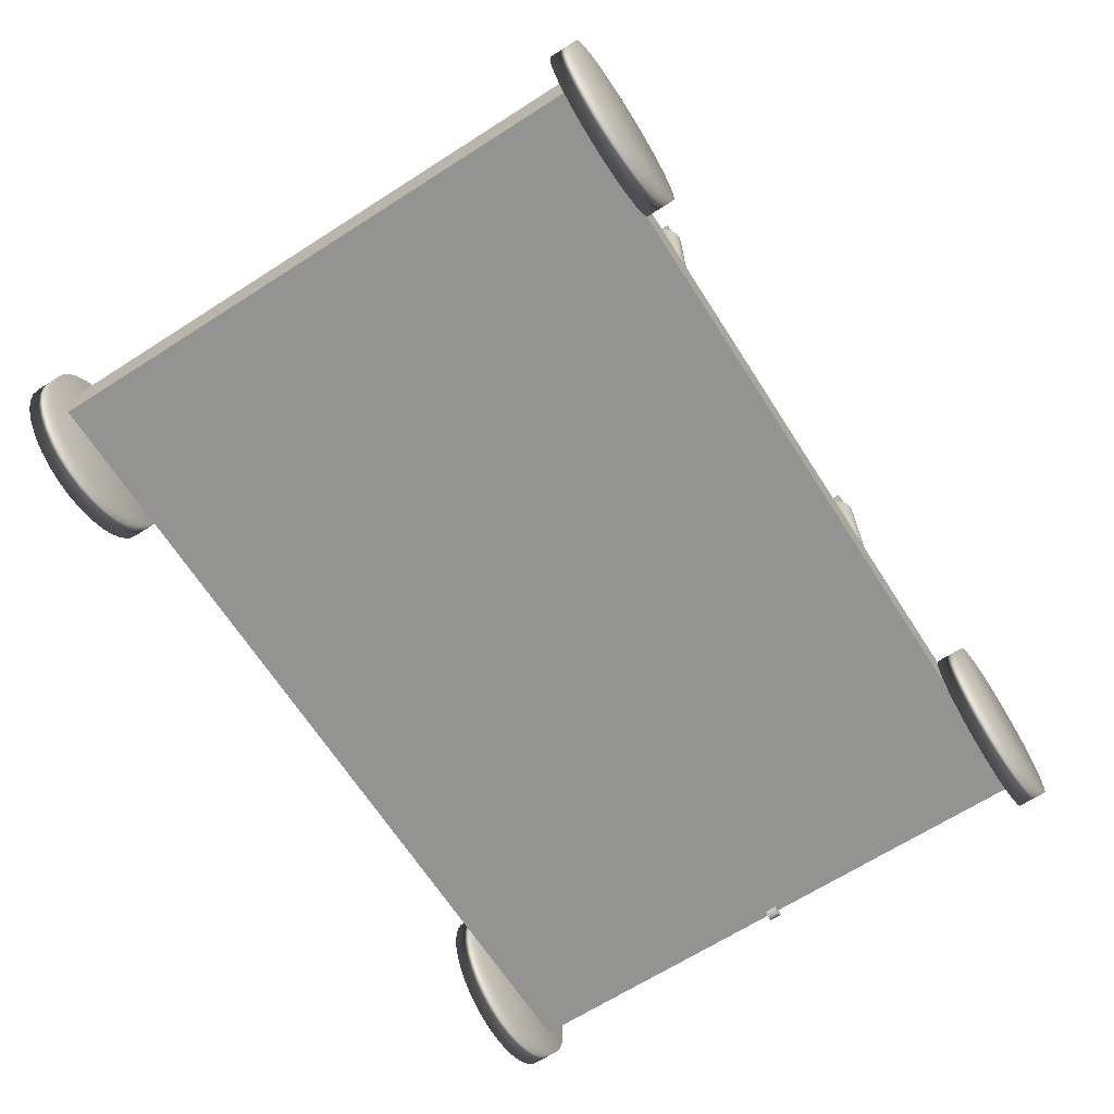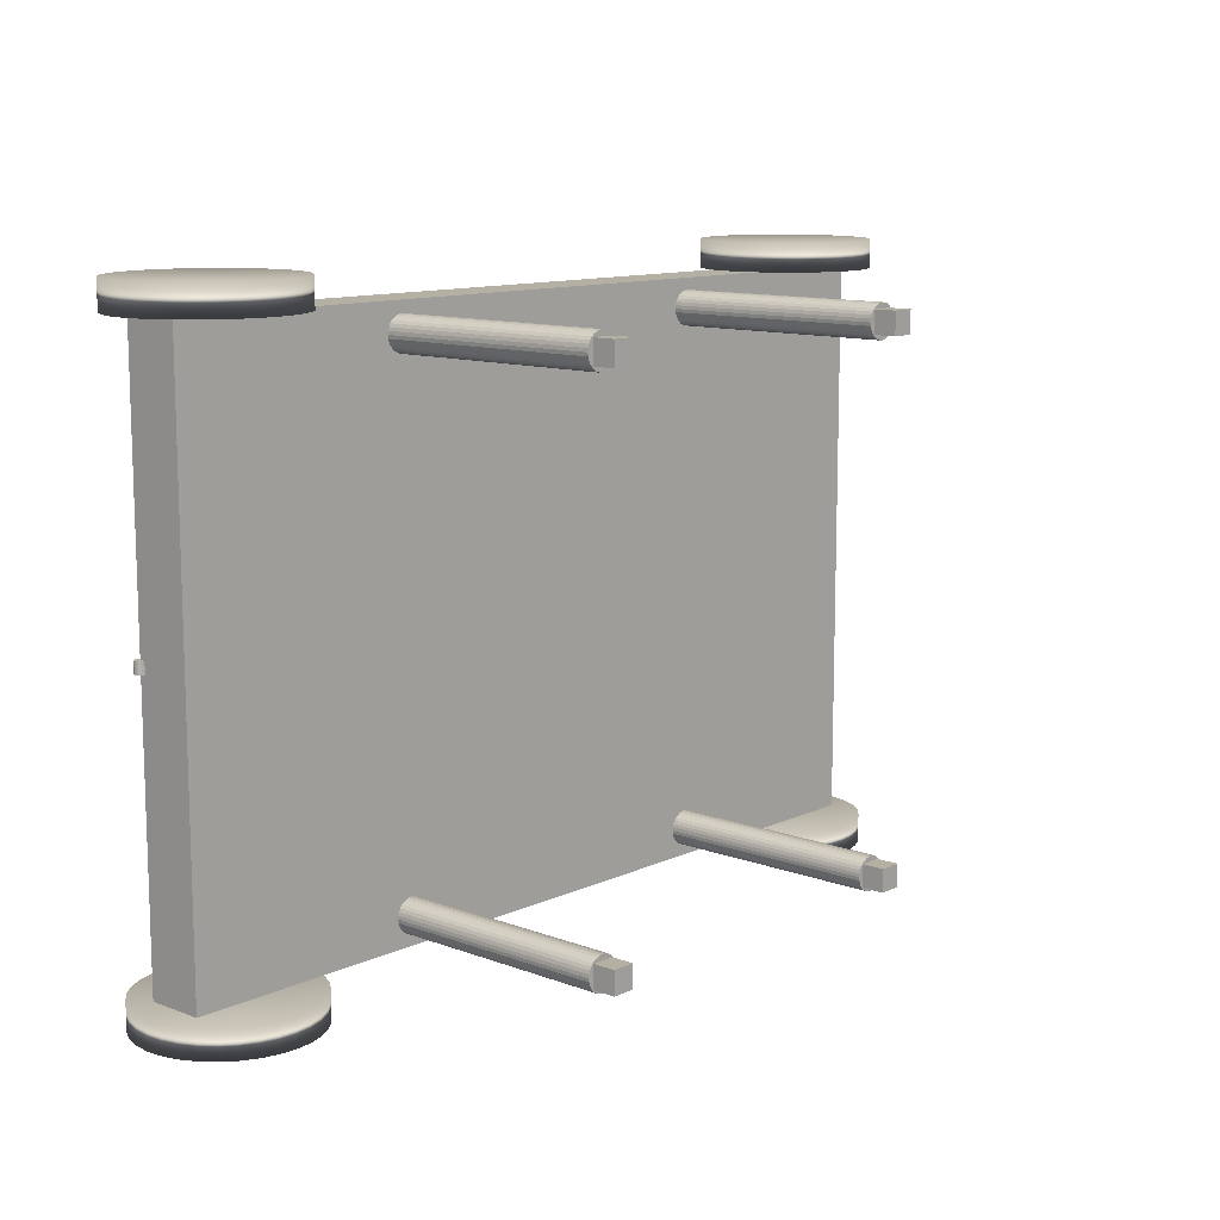
<metadata>
{"format":"obj","ext":"obj","renderer":"f3d","projection":"perspective","resolution":1024,"background":"white","views":[{"elev":-66.7,"azim":122.7,"up":"+Z"},{"elev":11.4,"azim":-47.9,"up":"+Y"}]}
</metadata>
<code>
o Cube
v 150 50 0
v 150 -50 0
v 150 50 10
v 150 -50 10
v 0 50 0
v 0 -50 0
v 0 50 10
v 0 -50 10
f 1 5 7 3
f 4 3 7 8
f 8 7 5 6
f 6 2 4 8
f 2 1 3 4
f 6 5 1 2
o Cylinder
v 10 50 -10
v 10 55 -10
v 12.93 50 -9.712
v 12.93 55 -9.712
v 15.74 50 -8.858
v 15.74 55 -8.858
v 18.33 50 -7.472
v 18.33 55 -7.472
v 20.61 50 -5.607
v 20.61 55 -5.607
v 22.47 50 -3.334
v 22.47 55 -3.334
v 23.86 50 -0.7403
v 23.86 55 -0.7403
v 24.71 50 2.074
v 24.71 55 2.074
v 25 50 5
v 25 55 5
v 24.71 50 7.926
v 24.71 55 7.926
v 23.86 50 10.74
v 23.86 55 10.74
v 22.47 50 13.33
v 22.47 55 13.33
v 20.61 50 15.61
v 20.61 55 15.61
v 18.33 50 17.47
v 18.33 55 17.47
v 15.74 50 18.86
v 15.74 55 18.86
v 12.93 50 19.71
v 12.93 55 19.71
v 10 50 20
v 10 55 20
v 7.074 50 19.71
v 7.074 55 19.71
v 4.26 50 18.86
v 4.26 55 18.86
v 1.666 50 17.47
v 1.666 55 17.47
v -0.6066 50 15.61
v -0.6066 55 15.61
v -2.472 50 13.33
v -2.472 55 13.33
v -3.858 50 10.74
v -3.858 55 10.74
v -4.712 50 7.926
v -4.712 55 7.926
v -5 50 5
v -5 55 5
v -4.712 50 2.074
v -4.712 55 2.074
v -3.858 50 -0.7403
v -3.858 55 -0.7403
v -2.472 50 -3.334
v -2.472 55 -3.334
v -0.6066 50 -5.607
v -0.6066 55 -5.607
v 1.666 50 -7.472
v 1.666 55 -7.472
v 4.26 50 -8.858
v 4.26 55 -8.858
v 7.074 50 -9.712
v 7.074 55 -9.712
f 9 10 12 11
f 11 12 14 13
f 13 14 16 15
f 15 16 18 17
f 17 18 20 19
f 19 20 22 21
f 21 22 24 23
f 23 24 26 25
f 25 26 28 27
f 27 28 30 29
f 29 30 32 31
f 31 32 34 33
f 33 34 36 35
f 35 36 38 37
f 37 38 40 39
f 39 40 42 41
f 41 42 44 43
f 43 44 46 45
f 45 46 48 47
f 47 48 50 49
f 49 50 52 51
f 51 52 54 53
f 53 54 56 55
f 55 56 58 57
f 57 58 60 59
f 59 60 62 61
f 61 62 64 63
f 63 64 66 65
f 65 66 68 67
f 67 68 70 69
f 12 10 72 70 68 66 64 62 60 58 56 54 52 50 48 46 44 42 40 38 36 34 32 30 28 26 24 22 20 18 16 14
f 69 70 72 71
f 71 72 10 9
f 9 11 13 15 17 19 21 23 25 27 29 31 33 35 37 39 41 43 45 47 49 51 53 55 57 59 61 63 65 67 69 71
o Cylinder.001
v 10 -55 -10
v 10 -50 -10
v 12.93 -55 -9.712
v 12.93 -50 -9.712
v 15.74 -55 -8.858
v 15.74 -50 -8.858
v 18.33 -55 -7.472
v 18.33 -50 -7.472
v 20.61 -55 -5.607
v 20.61 -50 -5.607
v 22.47 -55 -3.334
v 22.47 -50 -3.334
v 23.86 -55 -0.7403
v 23.86 -50 -0.7403
v 24.71 -55 2.074
v 24.71 -50 2.074
v 25 -55 5
v 25 -50 5
v 24.71 -55 7.926
v 24.71 -50 7.926
v 23.86 -55 10.74
v 23.86 -50 10.74
v 22.47 -55 13.33
v 22.47 -50 13.33
v 20.61 -55 15.61
v 20.61 -50 15.61
v 18.33 -55 17.47
v 18.33 -50 17.47
v 15.74 -55 18.86
v 15.74 -50 18.86
v 12.93 -55 19.71
v 12.93 -50 19.71
v 10 -55 20
v 10 -50 20
v 7.074 -55 19.71
v 7.074 -50 19.71
v 4.26 -55 18.86
v 4.26 -50 18.86
v 1.666 -55 17.47
v 1.666 -50 17.47
v -0.6066 -55 15.61
v -0.6066 -50 15.61
v -2.472 -55 13.33
v -2.472 -50 13.33
v -3.858 -55 10.74
v -3.858 -50 10.74
v -4.712 -55 7.926
v -4.712 -50 7.926
v -5 -55 5
v -5 -50 5
v -4.712 -55 2.074
v -4.712 -50 2.074
v -3.858 -55 -0.7403
v -3.858 -50 -0.7403
v -2.472 -55 -3.334
v -2.472 -50 -3.334
v -0.6066 -55 -5.607
v -0.6066 -50 -5.607
v 1.666 -55 -7.472
v 1.666 -50 -7.472
v 4.26 -55 -8.858
v 4.26 -50 -8.858
v 7.074 -55 -9.712
v 7.074 -50 -9.712
f 73 74 76 75
f 75 76 78 77
f 77 78 80 79
f 79 80 82 81
f 81 82 84 83
f 83 84 86 85
f 85 86 88 87
f 87 88 90 89
f 89 90 92 91
f 91 92 94 93
f 93 94 96 95
f 95 96 98 97
f 97 98 100 99
f 99 100 102 101
f 101 102 104 103
f 103 104 106 105
f 105 106 108 107
f 107 108 110 109
f 109 110 112 111
f 111 112 114 113
f 113 114 116 115
f 115 116 118 117
f 117 118 120 119
f 119 120 122 121
f 121 122 124 123
f 123 124 126 125
f 125 126 128 127
f 127 128 130 129
f 129 130 132 131
f 131 132 134 133
f 76 74 136 134 132 130 128 126 124 122 120 118 116 114 112 110 108 106 104 102 100 98 96 94 92 90 88 86 84 82 80 78
f 133 134 136 135
f 135 136 74 73
f 73 75 77 79 81 83 85 87 89 91 93 95 97 99 101 103 105 107 109 111 113 115 117 119 121 123 125 127 129 131 133 135
o Cylinder.002
v 140 50 -10
v 140 55 -10
v 142.9 50 -9.712
v 142.9 55 -9.712
v 145.7 50 -8.858
v 145.7 55 -8.858
v 148.3 50 -7.472
v 148.3 55 -7.472
v 150.6 50 -5.607
v 150.6 55 -5.607
v 152.5 50 -3.334
v 152.5 55 -3.334
v 153.9 50 -0.7403
v 153.9 55 -0.7403
v 154.7 50 2.074
v 154.7 55 2.074
v 155 50 5
v 155 55 5
v 154.7 50 7.926
v 154.7 55 7.926
v 153.9 50 10.74
v 153.9 55 10.74
v 152.5 50 13.33
v 152.5 55 13.33
v 150.6 50 15.61
v 150.6 55 15.61
v 148.3 50 17.47
v 148.3 55 17.47
v 145.7 50 18.86
v 145.7 55 18.86
v 142.9 50 19.71
v 142.9 55 19.71
v 140 50 20
v 140 55 20
v 137.1 50 19.71
v 137.1 55 19.71
v 134.3 50 18.86
v 134.3 55 18.86
v 131.7 50 17.47
v 131.7 55 17.47
v 129.4 50 15.61
v 129.4 55 15.61
v 127.5 50 13.33
v 127.5 55 13.33
v 126.1 50 10.74
v 126.1 55 10.74
v 125.3 50 7.926
v 125.3 55 7.926
v 125 50 5
v 125 55 5
v 125.3 50 2.074
v 125.3 55 2.074
v 126.1 50 -0.7403
v 126.1 55 -0.7403
v 127.5 50 -3.334
v 127.5 55 -3.334
v 129.4 50 -5.607
v 129.4 55 -5.607
v 131.7 50 -7.472
v 131.7 55 -7.472
v 134.3 50 -8.858
v 134.3 55 -8.858
v 137.1 50 -9.712
v 137.1 55 -9.712
f 137 138 140 139
f 139 140 142 141
f 141 142 144 143
f 143 144 146 145
f 145 146 148 147
f 147 148 150 149
f 149 150 152 151
f 151 152 154 153
f 153 154 156 155
f 155 156 158 157
f 157 158 160 159
f 159 160 162 161
f 161 162 164 163
f 163 164 166 165
f 165 166 168 167
f 167 168 170 169
f 169 170 172 171
f 171 172 174 173
f 173 174 176 175
f 175 176 178 177
f 177 178 180 179
f 179 180 182 181
f 181 182 184 183
f 183 184 186 185
f 185 186 188 187
f 187 188 190 189
f 189 190 192 191
f 191 192 194 193
f 193 194 196 195
f 195 196 198 197
f 140 138 200 198 196 194 192 190 188 186 184 182 180 178 176 174 172 170 168 166 164 162 160 158 156 154 152 150 148 146 144 142
f 197 198 200 199
f 199 200 138 137
f 137 139 141 143 145 147 149 151 153 155 157 159 161 163 165 167 169 171 173 175 177 179 181 183 185 187 189 191 193 195 197 199
o Cylinder.003
v 140 -55 -10
v 140 -50 -10
v 142.9 -55 -9.712
v 142.9 -50 -9.712
v 145.7 -55 -8.858
v 145.7 -50 -8.858
v 148.3 -55 -7.472
v 148.3 -50 -7.472
v 150.6 -55 -5.607
v 150.6 -50 -5.607
v 152.5 -55 -3.334
v 152.5 -50 -3.334
v 153.9 -55 -0.7403
v 153.9 -50 -0.7403
v 154.7 -55 2.074
v 154.7 -50 2.074
v 155 -55 5
v 155 -50 5
v 154.7 -55 7.926
v 154.7 -50 7.926
v 153.9 -55 10.74
v 153.9 -50 10.74
v 152.5 -55 13.33
v 152.5 -50 13.33
v 150.6 -55 15.61
v 150.6 -50 15.61
v 148.3 -55 17.47
v 148.3 -50 17.47
v 145.7 -55 18.86
v 145.7 -50 18.86
v 142.9 -55 19.71
v 142.9 -50 19.71
v 140 -55 20
v 140 -50 20
v 137.1 -55 19.71
v 137.1 -50 19.71
v 134.3 -55 18.86
v 134.3 -50 18.86
v 131.7 -55 17.47
v 131.7 -50 17.47
v 129.4 -55 15.61
v 129.4 -50 15.61
v 127.5 -55 13.33
v 127.5 -50 13.33
v 126.1 -55 10.74
v 126.1 -50 10.74
v 125.3 -55 7.926
v 125.3 -50 7.926
v 125 -55 5
v 125 -50 5
v 125.3 -55 2.074
v 125.3 -50 2.074
v 126.1 -55 -0.7403
v 126.1 -50 -0.7403
v 127.5 -55 -3.334
v 127.5 -50 -3.334
v 129.4 -55 -5.607
v 129.4 -50 -5.607
v 131.7 -55 -7.472
v 131.7 -50 -7.472
v 134.3 -55 -8.858
v 134.3 -50 -8.858
v 137.1 -55 -9.712
v 137.1 -50 -9.712
f 201 202 204 203
f 203 204 206 205
f 205 206 208 207
f 207 208 210 209
f 209 210 212 211
f 211 212 214 213
f 213 214 216 215
f 215 216 218 217
f 217 218 220 219
f 219 220 222 221
f 221 222 224 223
f 223 224 226 225
f 225 226 228 227
f 227 228 230 229
f 229 230 232 231
f 231 232 234 233
f 233 234 236 235
f 235 236 238 237
f 237 238 240 239
f 239 240 242 241
f 241 242 244 243
f 243 244 246 245
f 245 246 248 247
f 247 248 250 249
f 249 250 252 251
f 251 252 254 253
f 253 254 256 255
f 255 256 258 257
f 257 258 260 259
f 259 260 262 261
f 204 202 264 262 260 258 256 254 252 250 248 246 244 242 240 238 236 234 232 230 228 226 224 222 220 218 216 214 212 210 208 206
f 261 262 264 263
f 263 264 202 201
f 201 203 205 207 209 211 213 215 217 219 221 223 225 227 229 231 233 235 237 239 241 243 245 247 249 251 253 255 257 259 261 263
o Cylinder.004
v 42.5 48 10
v 42.5 48 50
v 43.09 47.94 10
v 43.09 47.94 50
v 43.65 47.77 10
v 43.65 47.77 50
v 44.17 47.49 10
v 44.17 47.49 50
v 44.62 47.12 10
v 44.62 47.12 50
v 44.99 46.67 10
v 44.99 46.67 50
v 45.27 46.15 10
v 45.27 46.15 50
v 45.44 45.59 10
v 45.44 45.59 50
v 45.5 45 10
v 45.5 45 50
v 45.44 44.41 10
v 45.44 44.41 50
v 45.27 43.85 10
v 45.27 43.85 50
v 44.99 43.33 10
v 44.99 43.33 50
v 44.62 42.88 10
v 44.62 42.88 50
v 44.17 42.51 10
v 44.17 42.51 50
v 43.65 42.23 10
v 43.65 42.23 50
v 43.09 42.06 10
v 43.09 42.06 50
v 42.5 42 10
v 42.5 42 50
v 41.91 42.06 10
v 41.91 42.06 50
v 41.35 42.23 10
v 41.35 42.23 50
v 40.83 42.51 10
v 40.83 42.51 50
v 40.38 42.88 10
v 40.38 42.88 50
v 40.01 43.33 10
v 40.01 43.33 50
v 39.73 43.85 10
v 39.73 43.85 50
v 39.56 44.41 10
v 39.56 44.41 50
v 39.5 45 10
v 39.5 45 50
v 39.56 45.59 10
v 39.56 45.59 50
v 39.73 46.15 10
v 39.73 46.15 50
v 40.01 46.67 10
v 40.01 46.67 50
v 40.38 47.12 10
v 40.38 47.12 50
v 40.83 47.49 10
v 40.83 47.49 50
v 41.35 47.77 10
v 41.35 47.77 50
v 41.91 47.94 10
v 41.91 47.94 50
f 265 266 268 267
f 267 268 270 269
f 269 270 272 271
f 271 272 274 273
f 273 274 276 275
f 275 276 278 277
f 277 278 280 279
f 279 280 282 281
f 281 282 284 283
f 283 284 286 285
f 285 286 288 287
f 287 288 290 289
f 289 290 292 291
f 291 292 294 293
f 293 294 296 295
f 295 296 298 297
f 297 298 300 299
f 299 300 302 301
f 301 302 304 303
f 303 304 306 305
f 305 306 308 307
f 307 308 310 309
f 309 310 312 311
f 311 312 314 313
f 313 314 316 315
f 315 316 318 317
f 317 318 320 319
f 319 320 322 321
f 321 322 324 323
f 323 324 326 325
f 268 266 328 326 324 322 320 318 316 314 312 310 308 306 304 302 300 298 296 294 292 290 288 286 284 282 280 278 276 274 272 270
f 325 326 328 327
f 327 328 266 265
f 265 267 269 271 273 275 277 279 281 283 285 287 289 291 293 295 297 299 301 303 305 307 309 311 313 315 317 319 321 323 325 327
o Cylinder.005
v 42.5 -42 10
v 42.5 -42 50
v 43.09 -42.06 10
v 43.09 -42.06 50
v 43.65 -42.23 10
v 43.65 -42.23 50
v 44.17 -42.51 10
v 44.17 -42.51 50
v 44.62 -42.88 10
v 44.62 -42.88 50
v 44.99 -43.33 10
v 44.99 -43.33 50
v 45.27 -43.85 10
v 45.27 -43.85 50
v 45.44 -44.41 10
v 45.44 -44.41 50
v 45.5 -45 10
v 45.5 -45 50
v 45.44 -45.59 10
v 45.44 -45.59 50
v 45.27 -46.15 10
v 45.27 -46.15 50
v 44.99 -46.67 10
v 44.99 -46.67 50
v 44.62 -47.12 10
v 44.62 -47.12 50
v 44.17 -47.49 10
v 44.17 -47.49 50
v 43.65 -47.77 10
v 43.65 -47.77 50
v 43.09 -47.94 10
v 43.09 -47.94 50
v 42.5 -48 10
v 42.5 -48 50
v 41.91 -47.94 10
v 41.91 -47.94 50
v 41.35 -47.77 10
v 41.35 -47.77 50
v 40.83 -47.49 10
v 40.83 -47.49 50
v 40.38 -47.12 10
v 40.38 -47.12 50
v 40.01 -46.67 10
v 40.01 -46.67 50
v 39.73 -46.15 10
v 39.73 -46.15 50
v 39.56 -45.59 10
v 39.56 -45.59 50
v 39.5 -45 10
v 39.5 -45 50
v 39.56 -44.41 10
v 39.56 -44.41 50
v 39.73 -43.85 10
v 39.73 -43.85 50
v 40.01 -43.33 10
v 40.01 -43.33 50
v 40.38 -42.88 10
v 40.38 -42.88 50
v 40.83 -42.51 10
v 40.83 -42.51 50
v 41.35 -42.23 10
v 41.35 -42.23 50
v 41.91 -42.06 10
v 41.91 -42.06 50
f 329 330 332 331
f 331 332 334 333
f 333 334 336 335
f 335 336 338 337
f 337 338 340 339
f 339 340 342 341
f 341 342 344 343
f 343 344 346 345
f 345 346 348 347
f 347 348 350 349
f 349 350 352 351
f 351 352 354 353
f 353 354 356 355
f 355 356 358 357
f 357 358 360 359
f 359 360 362 361
f 361 362 364 363
f 363 364 366 365
f 365 366 368 367
f 367 368 370 369
f 369 370 372 371
f 371 372 374 373
f 373 374 376 375
f 375 376 378 377
f 377 378 380 379
f 379 380 382 381
f 381 382 384 383
f 383 384 386 385
f 385 386 388 387
f 387 388 390 389
f 332 330 392 390 388 386 384 382 380 378 376 374 372 370 368 366 364 362 360 358 356 354 352 350 348 346 344 342 340 338 336 334
f 389 390 392 391
f 391 392 330 329
f 329 331 333 335 337 339 341 343 345 347 349 351 353 355 357 359 361 363 365 367 369 371 373 375 377 379 381 383 385 387 389 391
o Cylinder.006
v 107.5 48 10
v 107.5 48 50
v 108.1 47.94 10
v 108.1 47.94 50
v 108.6 47.77 10
v 108.6 47.77 50
v 109.2 47.49 10
v 109.2 47.49 50
v 109.6 47.12 10
v 109.6 47.12 50
v 110 46.67 10
v 110 46.67 50
v 110.3 46.15 10
v 110.3 46.15 50
v 110.4 45.59 10
v 110.4 45.59 50
v 110.5 45 10
v 110.5 45 50
v 110.4 44.41 10
v 110.4 44.41 50
v 110.3 43.85 10
v 110.3 43.85 50
v 110 43.33 10
v 110 43.33 50
v 109.6 42.88 10
v 109.6 42.88 50
v 109.2 42.51 10
v 109.2 42.51 50
v 108.6 42.23 10
v 108.6 42.23 50
v 108.1 42.06 10
v 108.1 42.06 50
v 107.5 42 10
v 107.5 42 50
v 106.9 42.06 10
v 106.9 42.06 50
v 106.4 42.23 10
v 106.4 42.23 50
v 105.8 42.51 10
v 105.8 42.51 50
v 105.4 42.88 10
v 105.4 42.88 50
v 105 43.33 10
v 105 43.33 50
v 104.7 43.85 10
v 104.7 43.85 50
v 104.6 44.41 10
v 104.6 44.41 50
v 104.5 45 10
v 104.5 45 50
v 104.6 45.59 10
v 104.6 45.59 50
v 104.7 46.15 10
v 104.7 46.15 50
v 105 46.67 10
v 105 46.67 50
v 105.4 47.12 10
v 105.4 47.12 50
v 105.8 47.49 10
v 105.8 47.49 50
v 106.4 47.77 10
v 106.4 47.77 50
v 106.9 47.94 10
v 106.9 47.94 50
f 393 394 396 395
f 395 396 398 397
f 397 398 400 399
f 399 400 402 401
f 401 402 404 403
f 403 404 406 405
f 405 406 408 407
f 407 408 410 409
f 409 410 412 411
f 411 412 414 413
f 413 414 416 415
f 415 416 418 417
f 417 418 420 419
f 419 420 422 421
f 421 422 424 423
f 423 424 426 425
f 425 426 428 427
f 427 428 430 429
f 429 430 432 431
f 431 432 434 433
f 433 434 436 435
f 435 436 438 437
f 437 438 440 439
f 439 440 442 441
f 441 442 444 443
f 443 444 446 445
f 445 446 448 447
f 447 448 450 449
f 449 450 452 451
f 451 452 454 453
f 396 394 456 454 452 450 448 446 444 442 440 438 436 434 432 430 428 426 424 422 420 418 416 414 412 410 408 406 404 402 400 398
f 453 454 456 455
f 455 456 394 393
f 393 395 397 399 401 403 405 407 409 411 413 415 417 419 421 423 425 427 429 431 433 435 437 439 441 443 445 447 449 451 453 455
o Cylinder.007
v 107.5 -42 10
v 107.5 -42 50
v 108.1 -42.06 10
v 108.1 -42.06 50
v 108.6 -42.23 10
v 108.6 -42.23 50
v 109.2 -42.51 10
v 109.2 -42.51 50
v 109.6 -42.88 10
v 109.6 -42.88 50
v 110 -43.33 10
v 110 -43.33 50
v 110.3 -43.85 10
v 110.3 -43.85 50
v 110.4 -44.41 10
v 110.4 -44.41 50
v 110.5 -45 10
v 110.5 -45 50
v 110.4 -45.59 10
v 110.4 -45.59 50
v 110.3 -46.15 10
v 110.3 -46.15 50
v 110 -46.67 10
v 110 -46.67 50
v 109.6 -47.12 10
v 109.6 -47.12 50
v 109.2 -47.49 10
v 109.2 -47.49 50
v 108.6 -47.77 10
v 108.6 -47.77 50
v 108.1 -47.94 10
v 108.1 -47.94 50
v 107.5 -48 10
v 107.5 -48 50
v 106.9 -47.94 10
v 106.9 -47.94 50
v 106.4 -47.77 10
v 106.4 -47.77 50
v 105.8 -47.49 10
v 105.8 -47.49 50
v 105.4 -47.12 10
v 105.4 -47.12 50
v 105 -46.67 10
v 105 -46.67 50
v 104.7 -46.15 10
v 104.7 -46.15 50
v 104.6 -45.59 10
v 104.6 -45.59 50
v 104.5 -45 10
v 104.5 -45 50
v 104.6 -44.41 10
v 104.6 -44.41 50
v 104.7 -43.85 10
v 104.7 -43.85 50
v 105 -43.33 10
v 105 -43.33 50
v 105.4 -42.88 10
v 105.4 -42.88 50
v 105.8 -42.51 10
v 105.8 -42.51 50
v 106.4 -42.23 10
v 106.4 -42.23 50
v 106.9 -42.06 10
v 106.9 -42.06 50
f 457 458 460 459
f 459 460 462 461
f 461 462 464 463
f 463 464 466 465
f 465 466 468 467
f 467 468 470 469
f 469 470 472 471
f 471 472 474 473
f 473 474 476 475
f 475 476 478 477
f 477 478 480 479
f 479 480 482 481
f 481 482 484 483
f 483 484 486 485
f 485 486 488 487
f 487 488 490 489
f 489 490 492 491
f 491 492 494 493
f 493 494 496 495
f 495 496 498 497
f 497 498 500 499
f 499 500 502 501
f 501 502 504 503
f 503 504 506 505
f 505 506 508 507
f 507 508 510 509
f 509 510 512 511
f 511 512 514 513
f 513 514 516 515
f 515 516 518 517
f 460 458 520 518 516 514 512 510 508 506 504 502 500 498 496 494 492 490 488 486 484 482 480 478 476 474 472 470 468 466 464 462
f 517 518 520 519
f 519 520 458 457
f 457 459 461 463 465 467 469 471 473 475 477 479 481 483 485 487 489 491 493 495 497 499 501 503 505 507 509 511 513 515 517 519
o Cube.001
v 105.5 -47 54
v 105.5 -43 54
v 105.5 -47 50
v 105.5 -43 50
v 109.5 -47 54
v 109.5 -43 54
v 109.5 -47 50
v 109.5 -43 50
f 521 522 524 523
f 523 524 528 527
f 527 528 526 525
f 525 526 522 521
f 523 527 525 521
f 528 524 522 526
o Cube.002
v 105.5 43 54
v 105.5 47 54
v 105.5 43 50
v 105.5 47 50
v 109.5 43 54
v 109.5 47 54
v 109.5 43 50
v 109.5 47 50
f 529 530 532 531
f 531 532 536 535
f 535 536 534 533
f 533 534 530 529
f 531 535 533 529
f 536 532 530 534
o Cube.003
v 40.5 -47 54
v 40.5 -43 54
v 40.5 -47 50
v 40.5 -43 50
v 44.5 -47 54
v 44.5 -43 54
v 44.5 -47 50
v 44.5 -43 50
f 537 538 540 539
f 539 540 544 543
f 543 544 542 541
f 541 542 538 537
f 539 543 541 537
f 544 540 538 542
o Cube.004
v 40.5 43 54
v 40.5 47 54
v 40.5 43 50
v 40.5 47 50
v 44.5 43 54
v 44.5 47 54
v 44.5 43 50
v 44.5 47 50
f 545 546 548 547
f 547 548 552 551
f 551 552 550 549
f 549 550 546 545
f 547 551 549 545
f 552 548 546 550
o Cylinder.008
v 0 -1 -1
v 0 1 -1
v 0.1951 -1 -0.9808
v 0.1951 1 -0.9808
v 0.3827 -1 -0.9239
v 0.3827 1 -0.9239
v 0.5556 -1 -0.8315
v 0.5556 1 -0.8315
v 0.7071 -1 -0.7071
v 0.7071 1 -0.7071
v 0.8315 -1 -0.5556
v 0.8315 1 -0.5556
v 0.9239 -1 -0.3827
v 0.9239 1 -0.3827
v 0.9808 -1 -0.1951
v 0.9808 1 -0.1951
v 1 -1 0
v 1 1 0
v 0.9808 -1 0.1951
v 0.9808 1 0.1951
v 0.9239 -1 0.3827
v 0.9239 1 0.3827
v 0.8315 -1 0.5556
v 0.8315 1 0.5556
v 0.7071 -1 0.7071
v 0.7071 1 0.7071
v 0.5556 -1 0.8315
v 0.5556 1 0.8315
v 0.3827 -1 0.9239
v 0.3827 1 0.9239
v 0.1951 -1 0.9808
v 0.1951 1 0.9808
v 0 -1 1
v 0 1 1
v -0.1951 -1 0.9808
v -0.1951 1 0.9808
v -0.3827 -1 0.9239
v -0.3827 1 0.9239
v -0.5556 -1 0.8315
v -0.5556 1 0.8315
v -0.7071 -1 0.7071
v -0.7071 1 0.7071
v -0.8315 -1 0.5556
v -0.8315 1 0.5556
v -0.9239 -1 0.3827
v -0.9239 1 0.3827
v -0.9808 -1 0.1951
v -0.9808 1 0.1951
v -1 -1 0
v -1 1 0
v -0.9808 -1 -0.1951
v -0.9808 1 -0.1951
v -0.9239 -1 -0.3827
v -0.9239 1 -0.3827
v -0.8315 -1 -0.5556
v -0.8315 1 -0.5556
v -0.7071 -1 -0.7071
v -0.7071 1 -0.7071
v -0.5556 -1 -0.8315
v -0.5556 1 -0.8315
v -0.3827 -1 -0.9239
v -0.3827 1 -0.9239
v -0.1951 -1 -0.9808
v -0.1951 1 -0.9808
f 553 554 556 555
f 555 556 558 557
f 557 558 560 559
f 559 560 562 561
f 561 562 564 563
f 563 564 566 565
f 565 566 568 567
f 567 568 570 569
f 569 570 572 571
f 571 572 574 573
f 573 574 576 575
f 575 576 578 577
f 577 578 580 579
f 579 580 582 581
f 581 582 584 583
f 583 584 586 585
f 585 586 588 587
f 587 588 590 589
f 589 590 592 591
f 591 592 594 593
f 593 594 596 595
f 595 596 598 597
f 597 598 600 599
f 599 600 602 601
f 601 602 604 603
f 603 604 606 605
f 605 606 608 607
f 607 608 610 609
f 609 610 612 611
f 611 612 614 613
f 556 554 616 614 612 610 608 606 604 602 600 598 596 594 592 590 588 586 584 582 580 578 576 574 572 570 568 566 564 562 560 558
f 613 614 616 615
f 615 616 554 553
f 553 555 557 559 561 563 565 567 569 571 573 575 577 579 581 583 585 587 589 591 593 595 597 599 601 603 605 607 609 611 613 615

</code>
